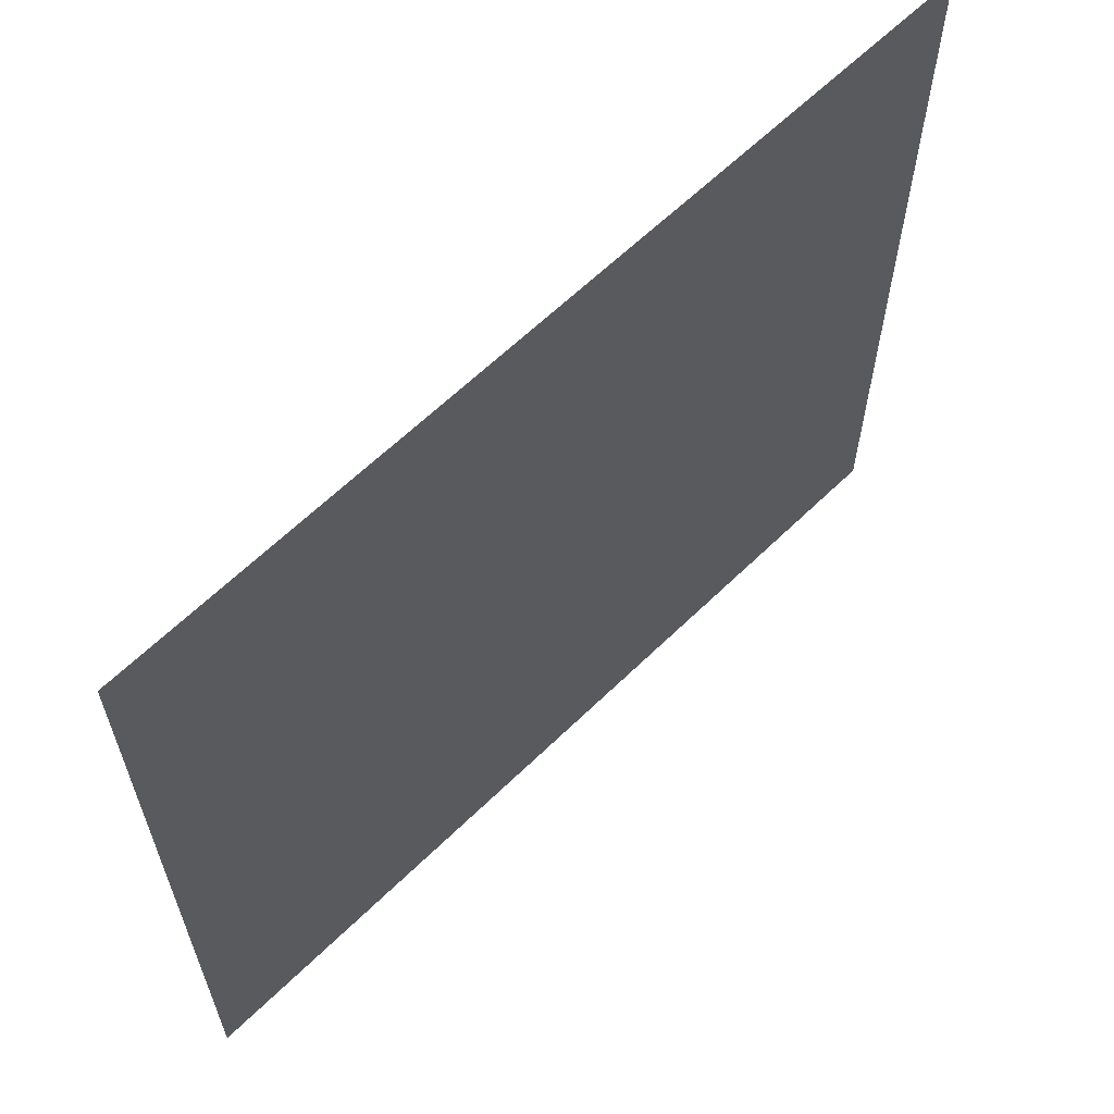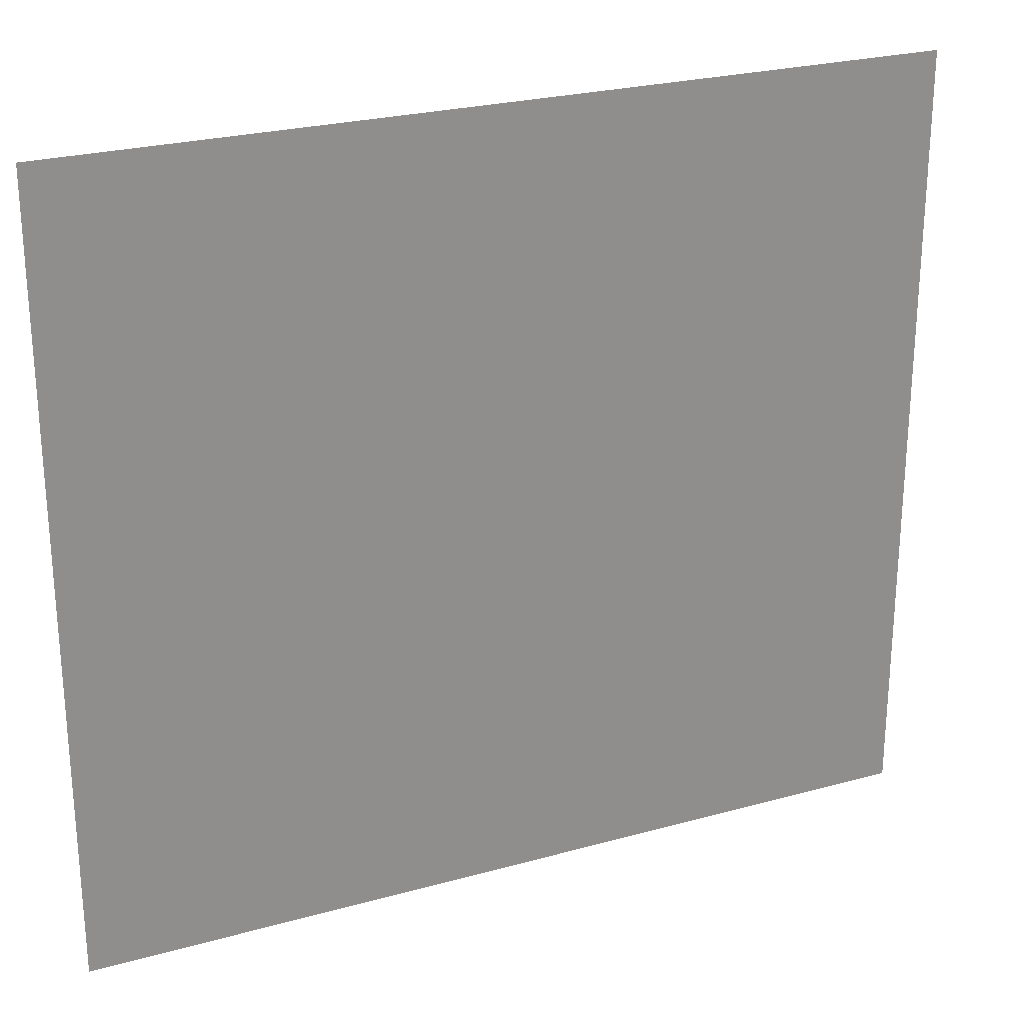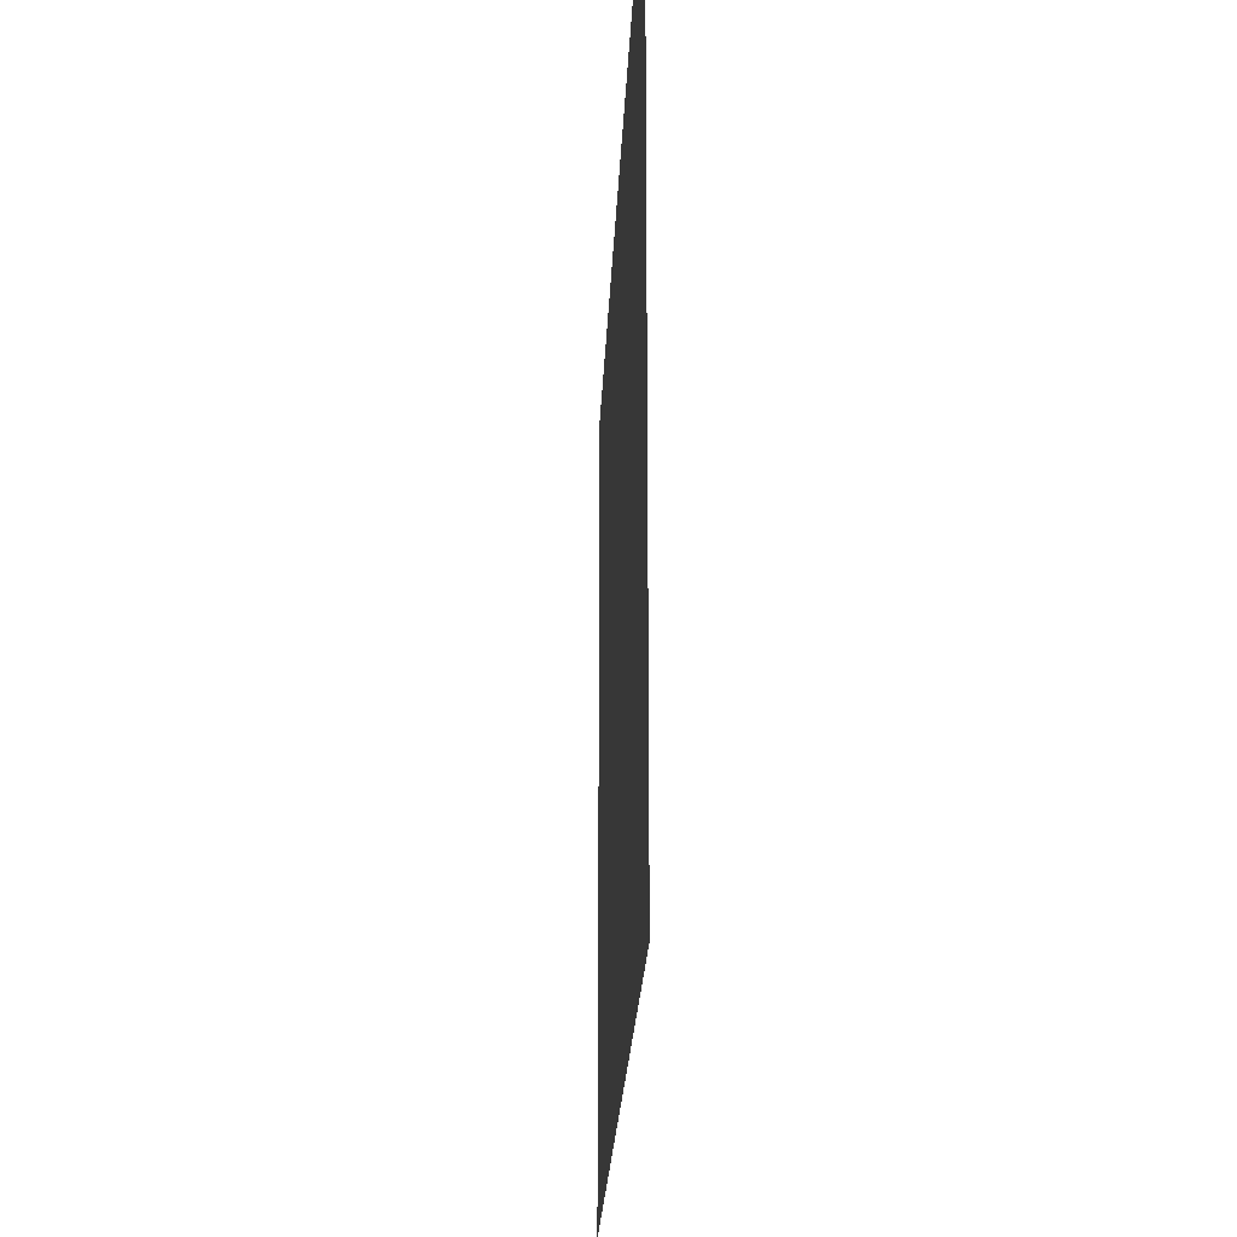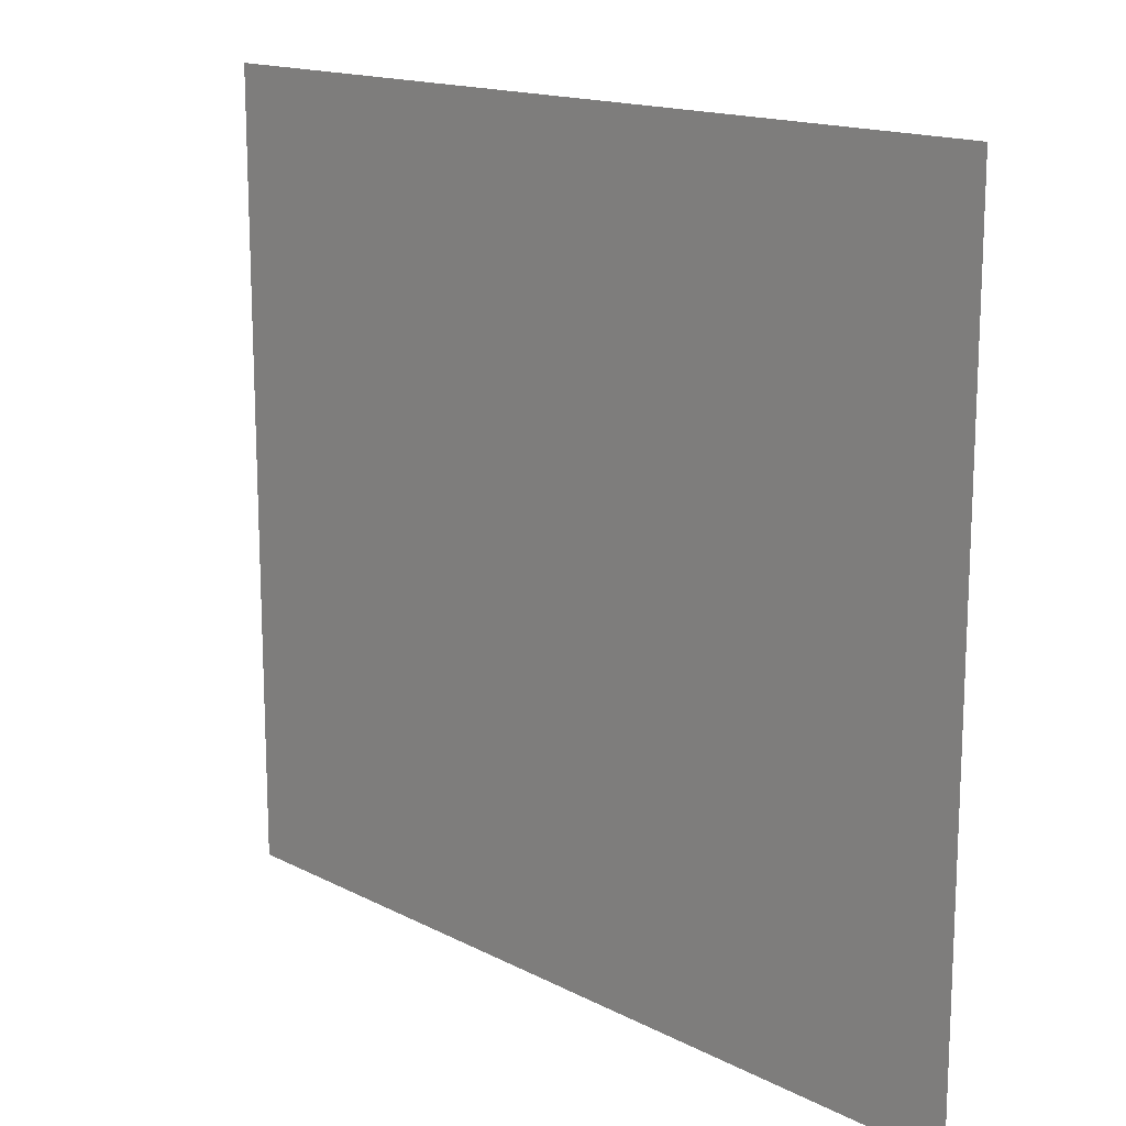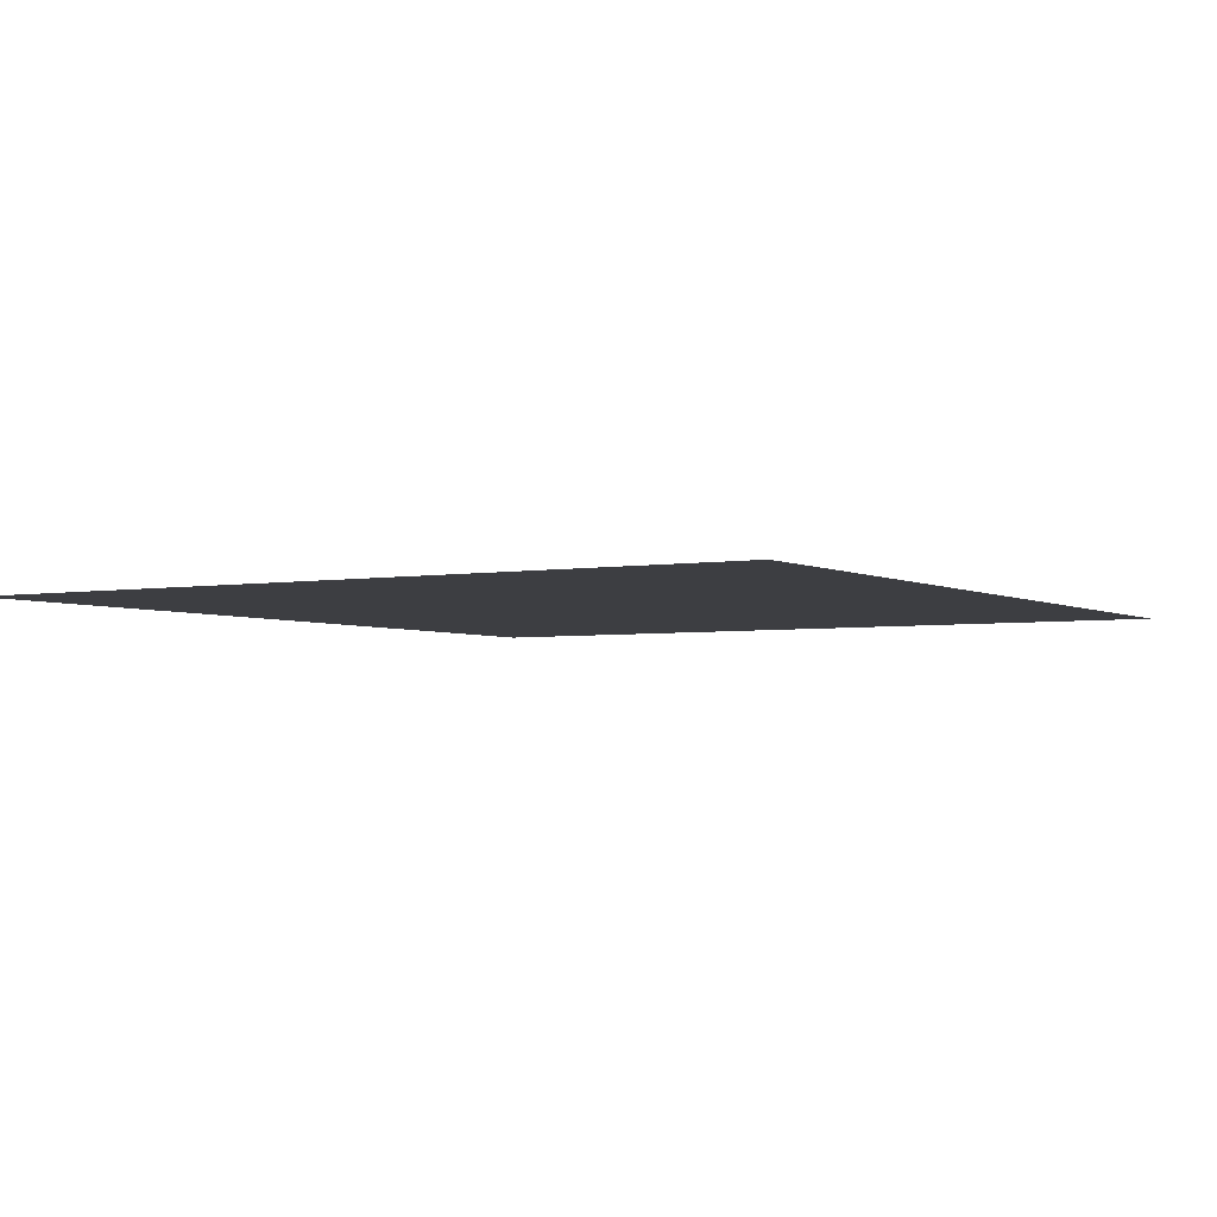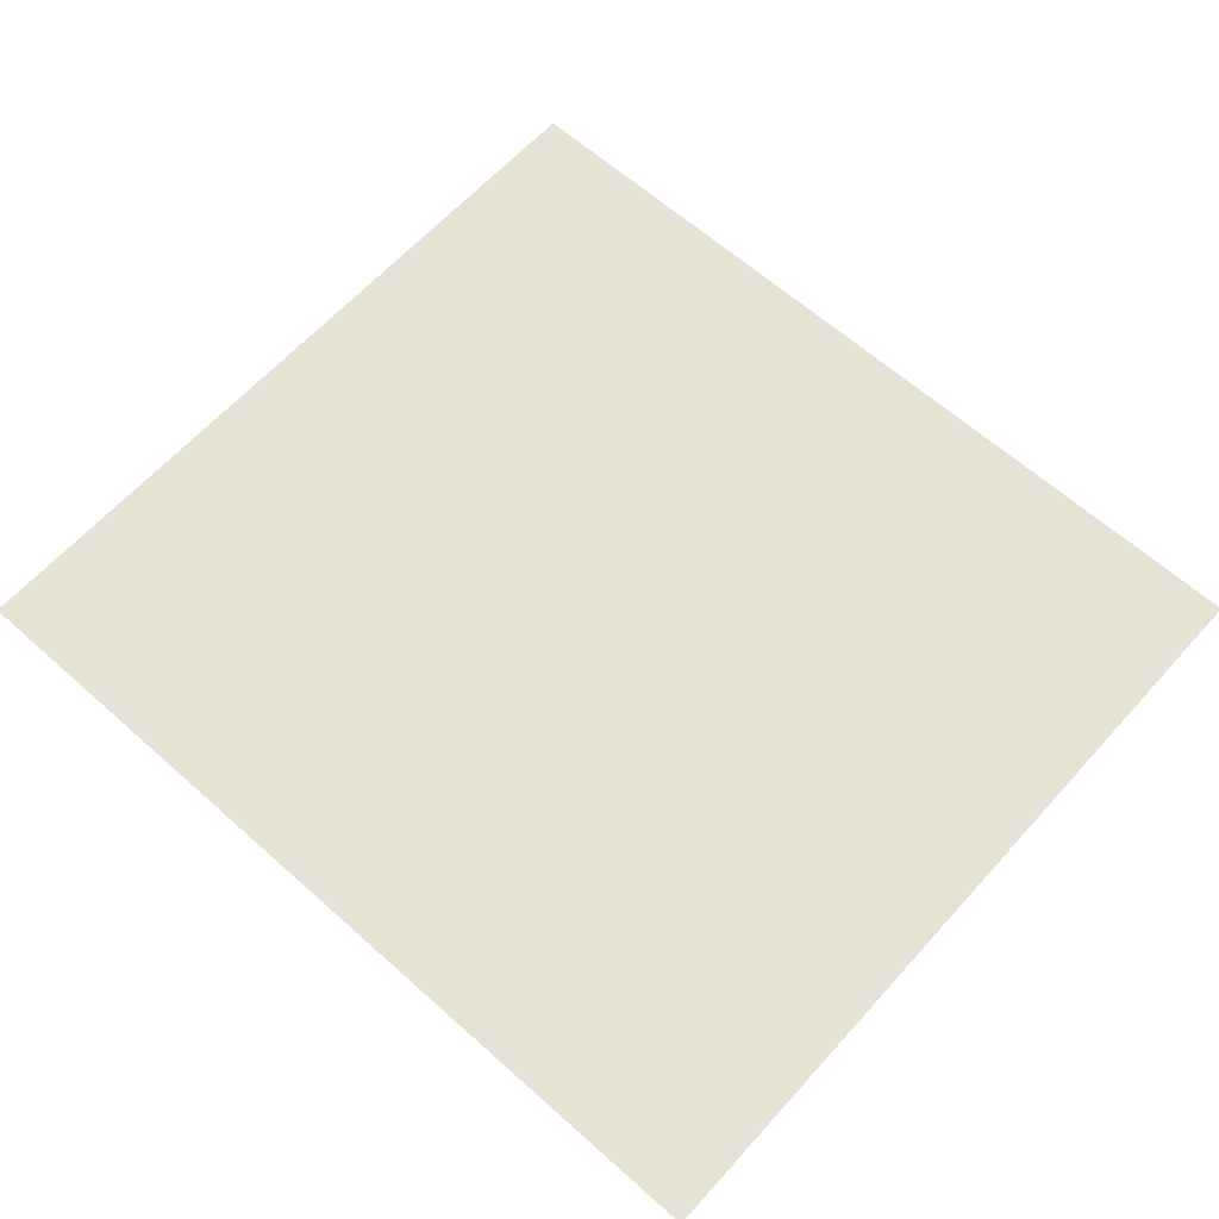
<metadata>
{"format":"obj","ext":"obj","renderer":"f3d","projection":"perspective","resolution":1024,"background":"white","views":[{"elev":62.6,"azim":-44.6,"up":"+Z"},{"elev":25.2,"azim":-24.2,"up":"+Z"},{"elev":-23.3,"azim":-92.4,"up":"+Z"},{"elev":15.5,"azim":-132.8,"up":"+Z"},{"elev":-3.5,"azim":-59.2,"up":"+Y"},{"elev":63.1,"azim":42.0,"up":"+Y"}]}
</metadata>
<code>
o SM_Floor_garage
v -0.01496 0.000342 -0.01391
v 0.05007 0.000342 -0.07263
v -0.01496 0.000342 -0.07263
v 0.05007 0.000342 -0.01391
f 1 2 3
f 2 1 4

</code>
